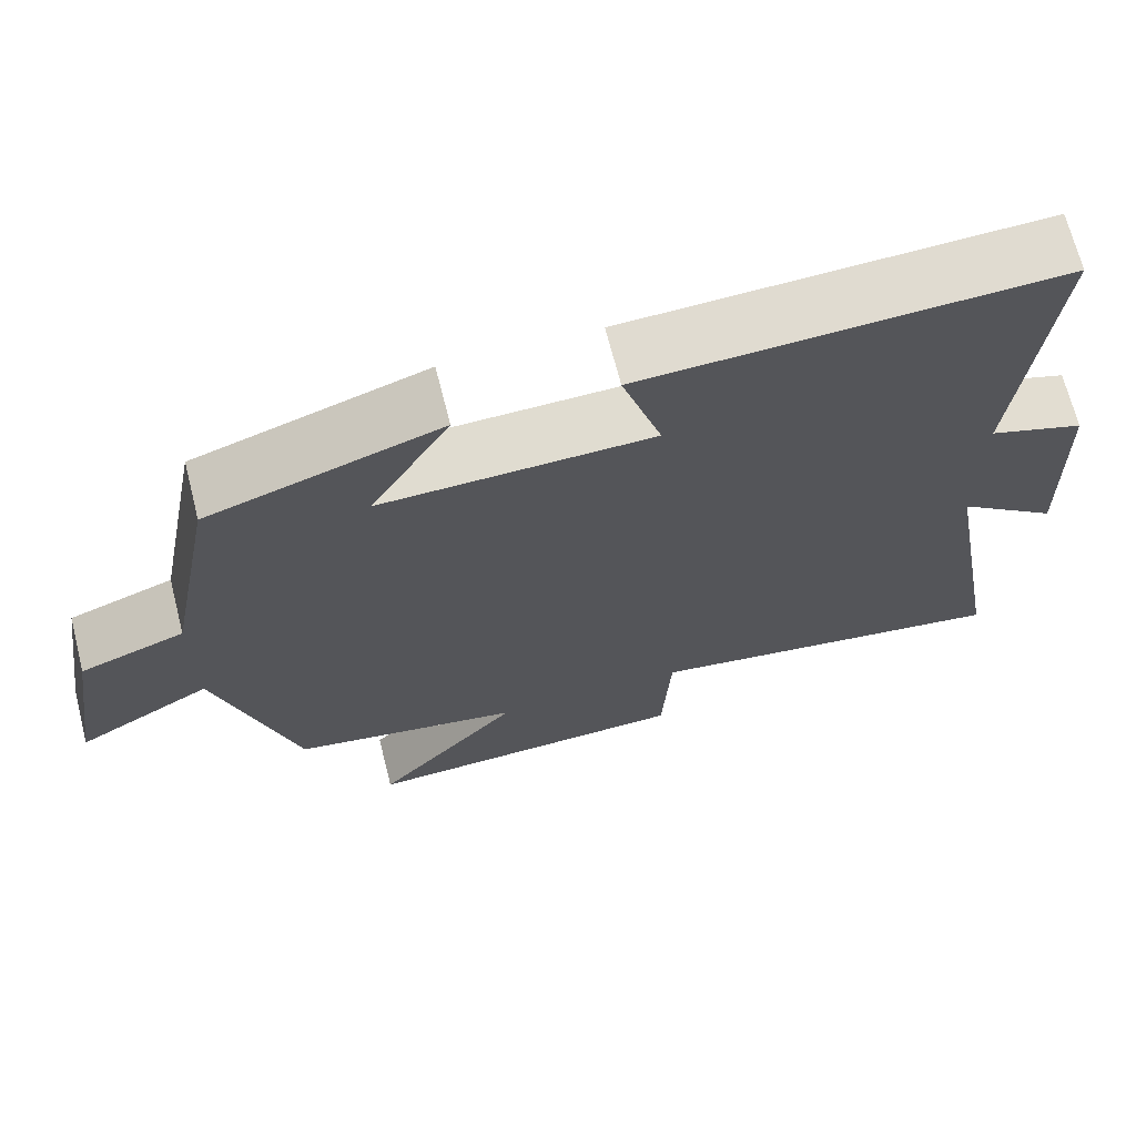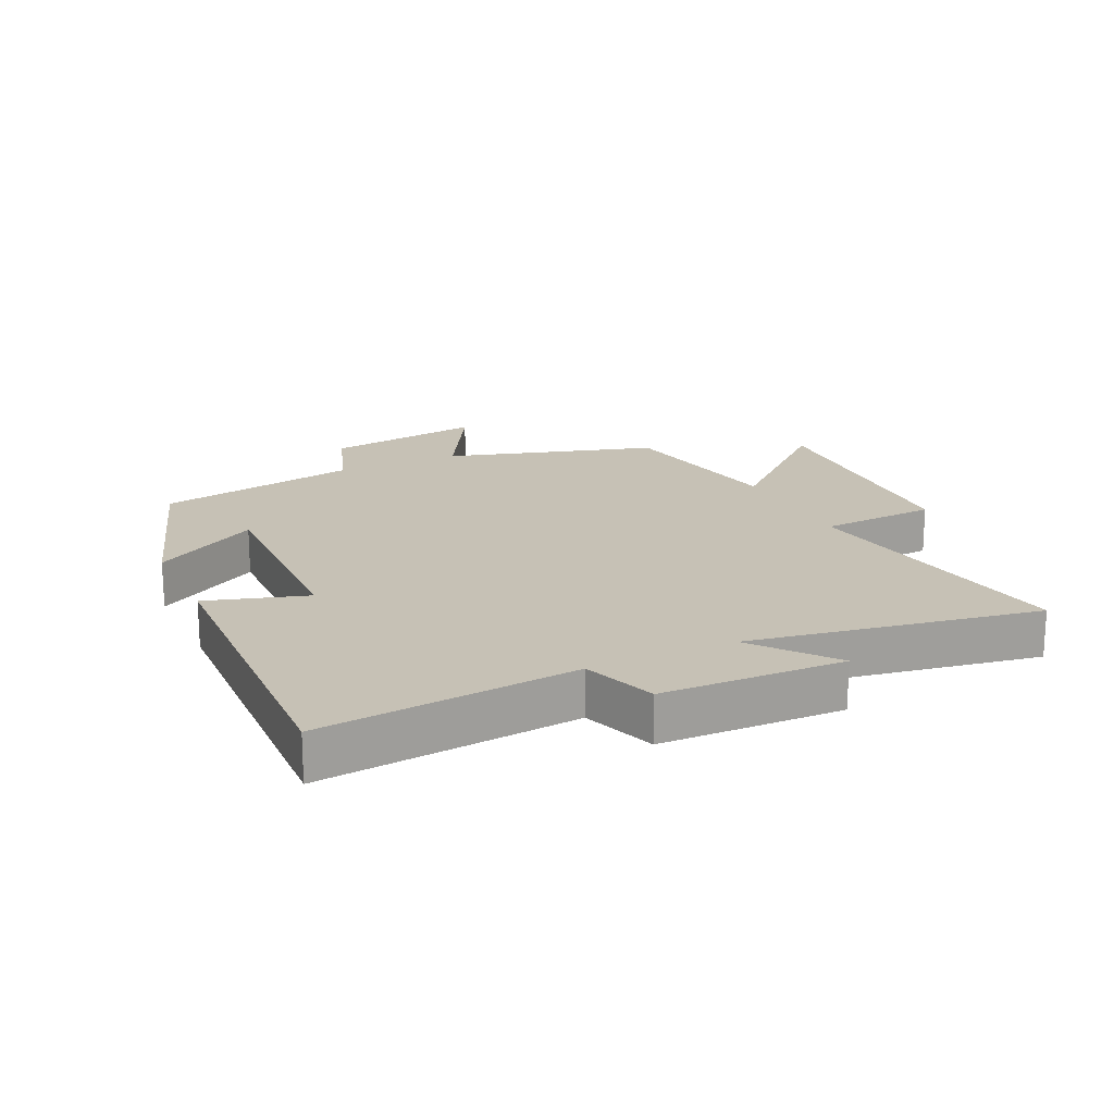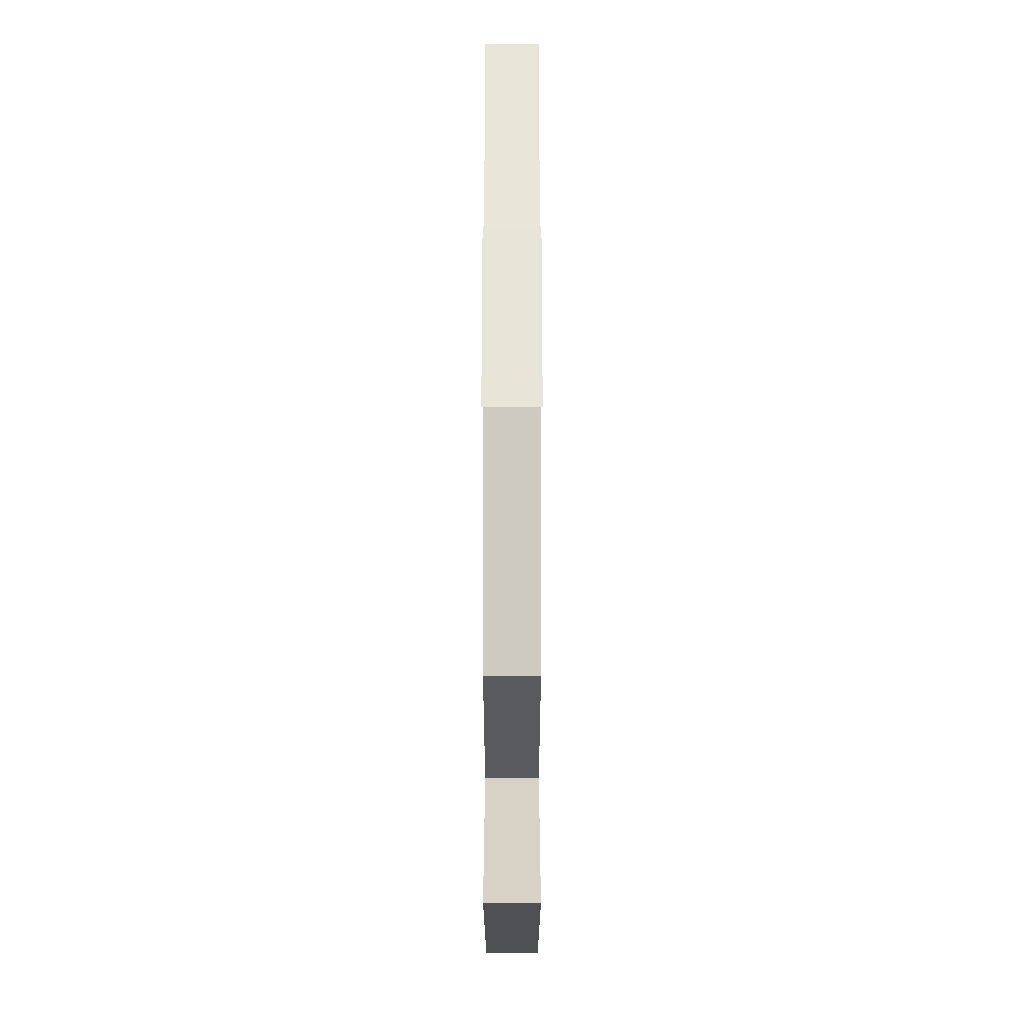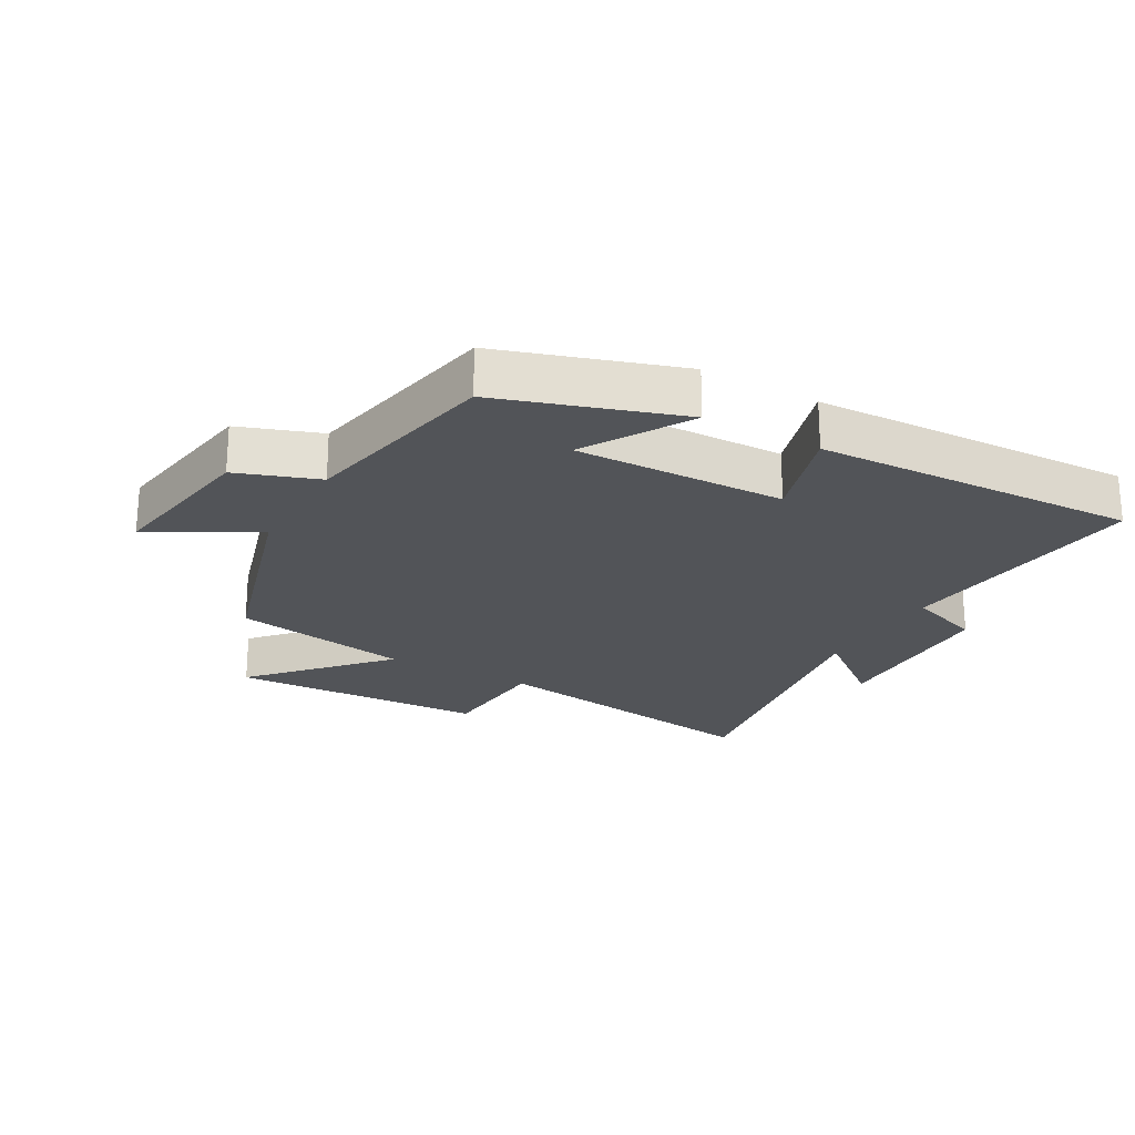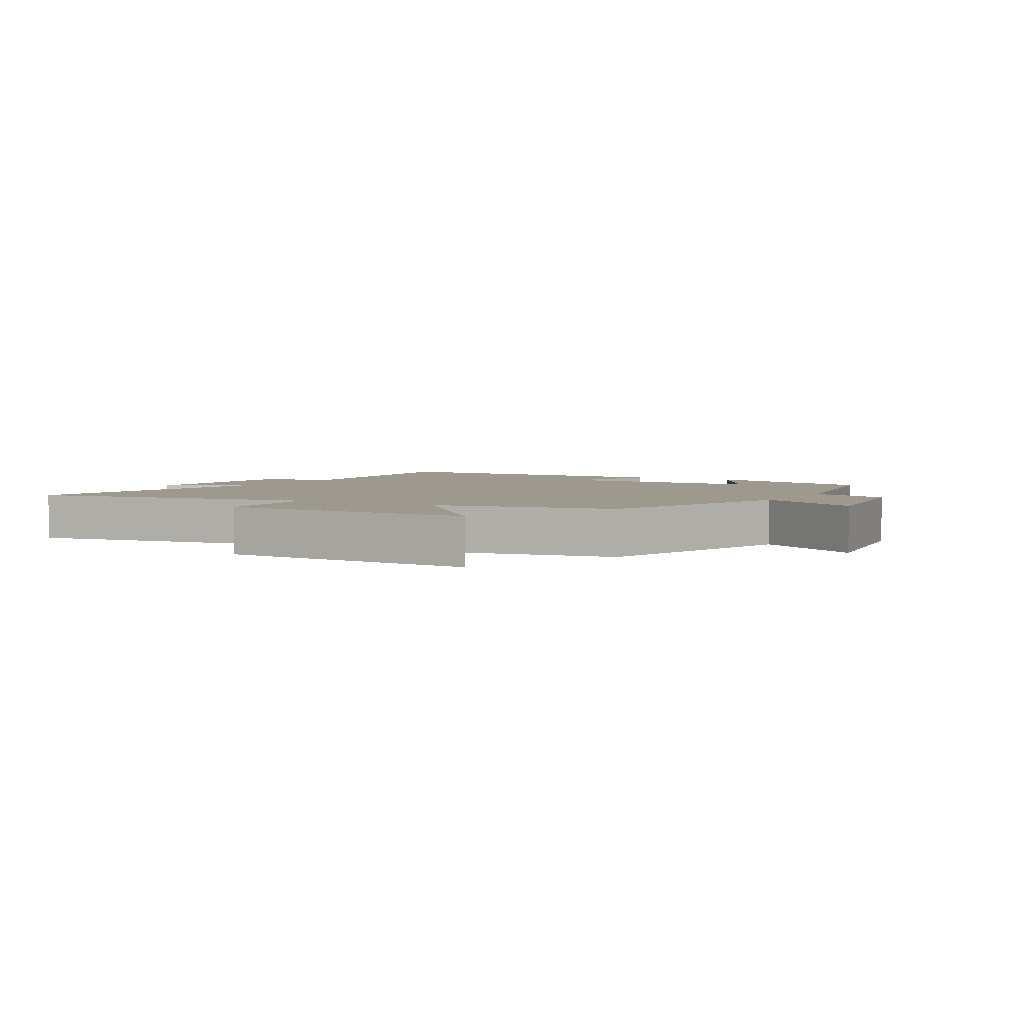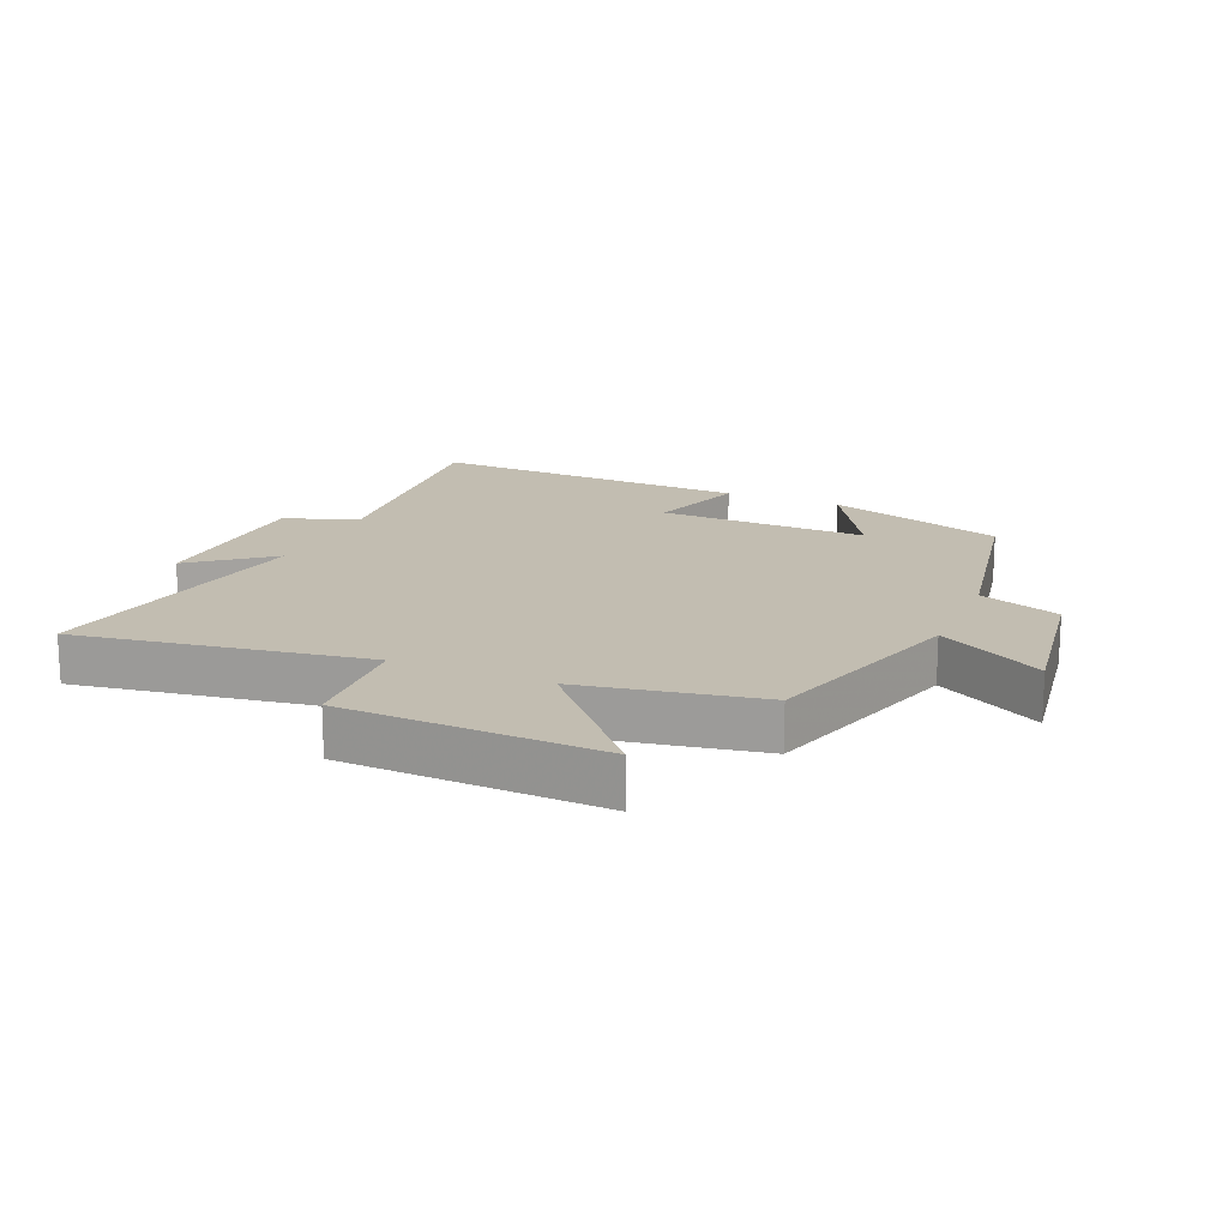
<metadata>
{"format":"obj","ext":"obj","renderer":"f3d","projection":"perspective","resolution":1024,"background":"white","views":[{"elev":68.8,"azim":-14.3,"up":"+Z"},{"elev":18.8,"azim":64.7,"up":"+Y"},{"elev":-20.9,"azim":-90.0,"up":"+Z"},{"elev":-22.8,"azim":-29.6,"up":"+Y"},{"elev":3.5,"azim":-150.2,"up":"+Y"},{"elev":16.9,"azim":-156.8,"up":"+Y"}]}
</metadata>
<code>
v -0.401 0.07 -0.448
v -0.5 0.07 -0.116
v -0.666 0.07 -0.21
v -0.628 0.07 0.042
v -0.5 0.07 0.088
v -0.44 0.07 0.407
v -0.157 0.07 0.5
v -0.254 0.07 0.334
v 0.078 0.07 0.342
v 0.029 0.07 0.5
v 0.54 0.07 0.52
v 0.5 0.07 0.114
v 0.617 0.07 0.073
v 0.625 0.07 -0.215
v 0.5 0.07 -0.116
v 0.579 0.07 -0.572
v 0.122 0.07 -0.5
v 0.111 0.07 -0.686
v -0.297 0.07 -0.702
v -0.118 0.07 -0.5
v -0.401 0 -0.448
v -0.5 0 -0.116
v -0.666 0 -0.21
v -0.628 0 0.042
v -0.5 0 0.088
v -0.44 0 0.407
v -0.157 0 0.5
v -0.254 0 0.334
v 0.078 0 0.342
v 0.029 0 0.5
v 0.54 0 0.52
v 0.5 0 0.114
v 0.617 0 0.073
v 0.625 0 -0.215
v 0.5 0 -0.116
v 0.579 0 -0.572
v 0.122 0 -0.5
v 0.111 0 -0.686
v -0.297 0 -0.702
v -0.118 0 -0.5
f 17 18 19 20
f 17 20 1 2
f 15 16 17 2
f 12 13 14 15
f 12 15 2
f 9 10 11 12
f 8 9 12 2
f 5 6 7 8
f 5 8 2 3
f 3 4 5
f 40 39 38 37
f 22 21 40 37
f 22 37 36 35
f 35 34 33 32
f 22 35 32
f 32 31 30 29
f 22 32 29 28
f 28 27 26 25
f 23 22 28 25
f 25 24 23
f 1 21 22 2
f 2 22 23 3
f 3 23 24 4
f 4 24 25 5
f 5 25 26 6
f 6 26 27 7
f 7 27 28 8
f 8 28 29 9
f 9 29 30 10
f 10 30 31 11
f 11 31 32 12
f 12 32 33 13
f 13 33 34 14
f 14 34 35 15
f 15 35 36 16
f 16 36 37 17
f 17 37 38 18
f 18 38 39 19
f 19 39 40 20
f 20 40 21 1

</code>
